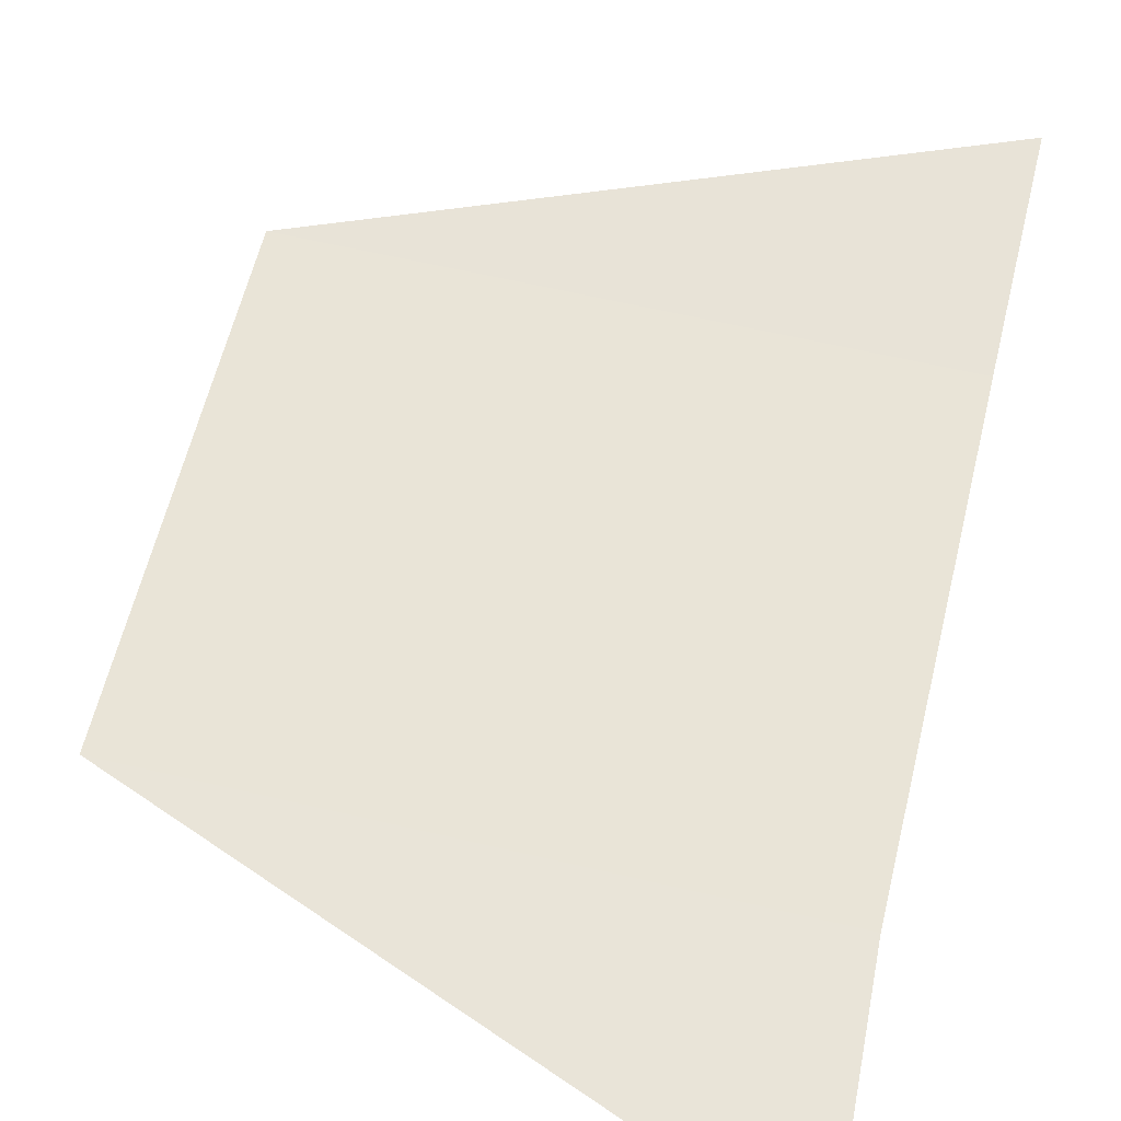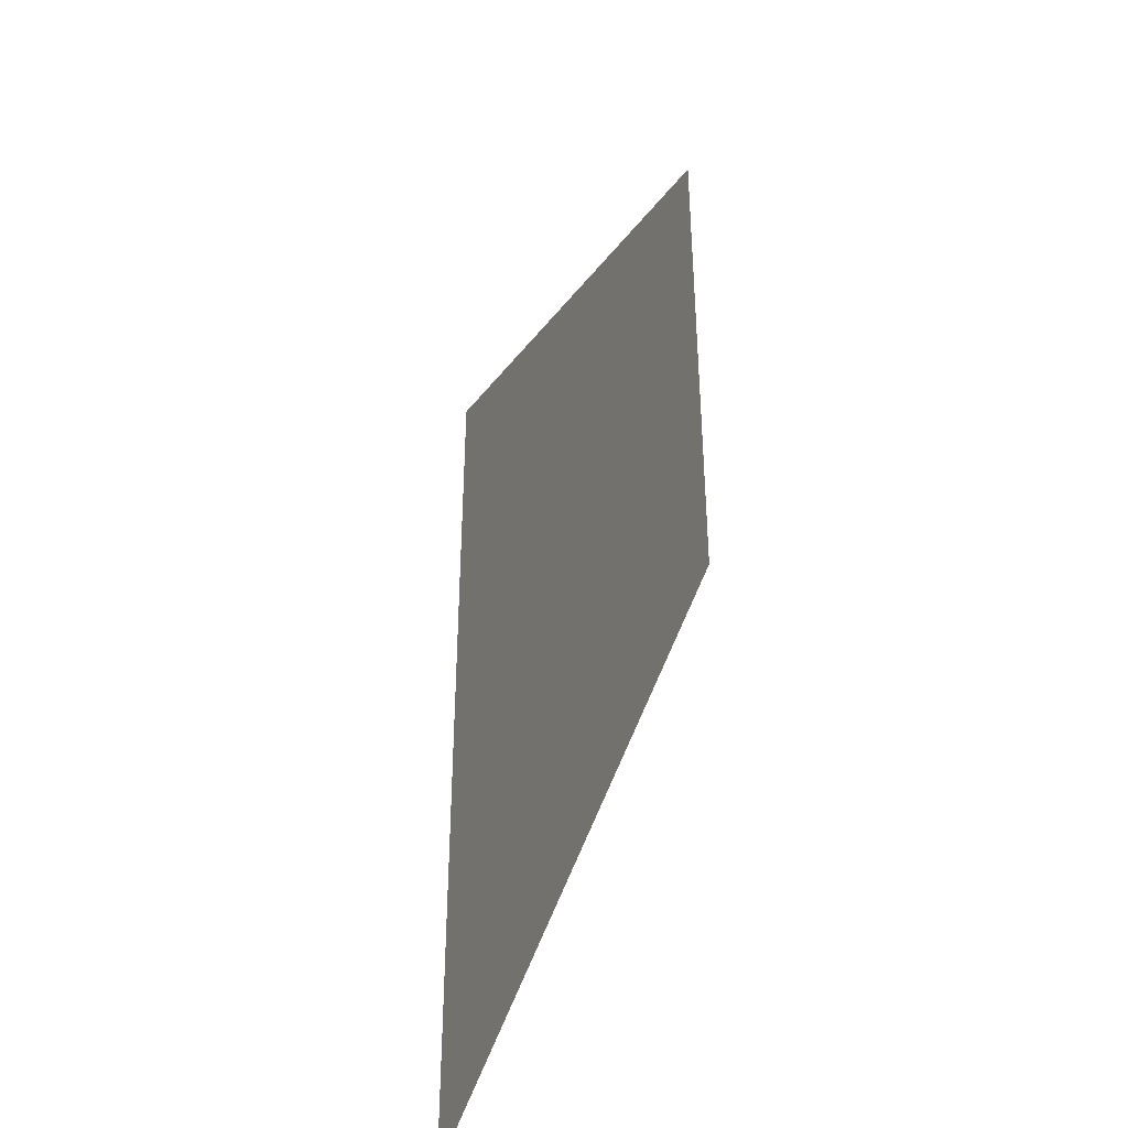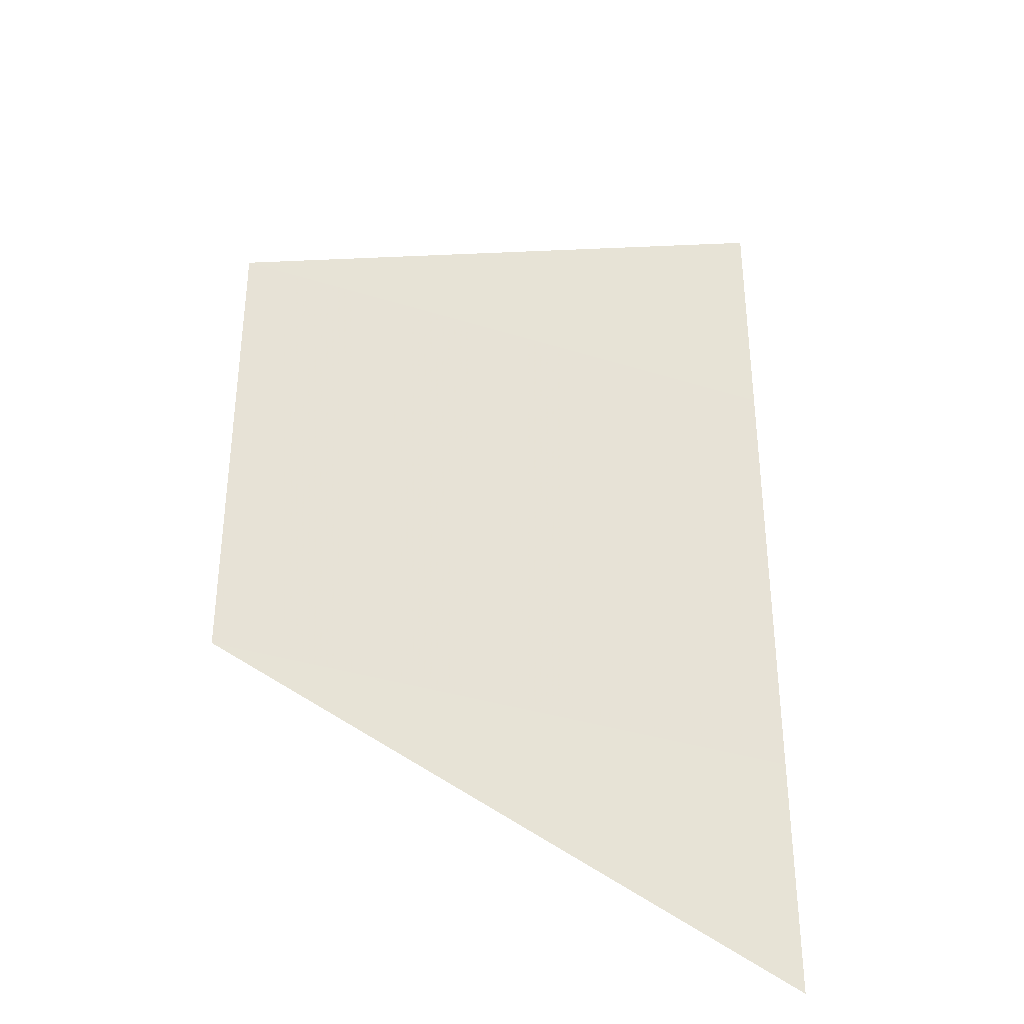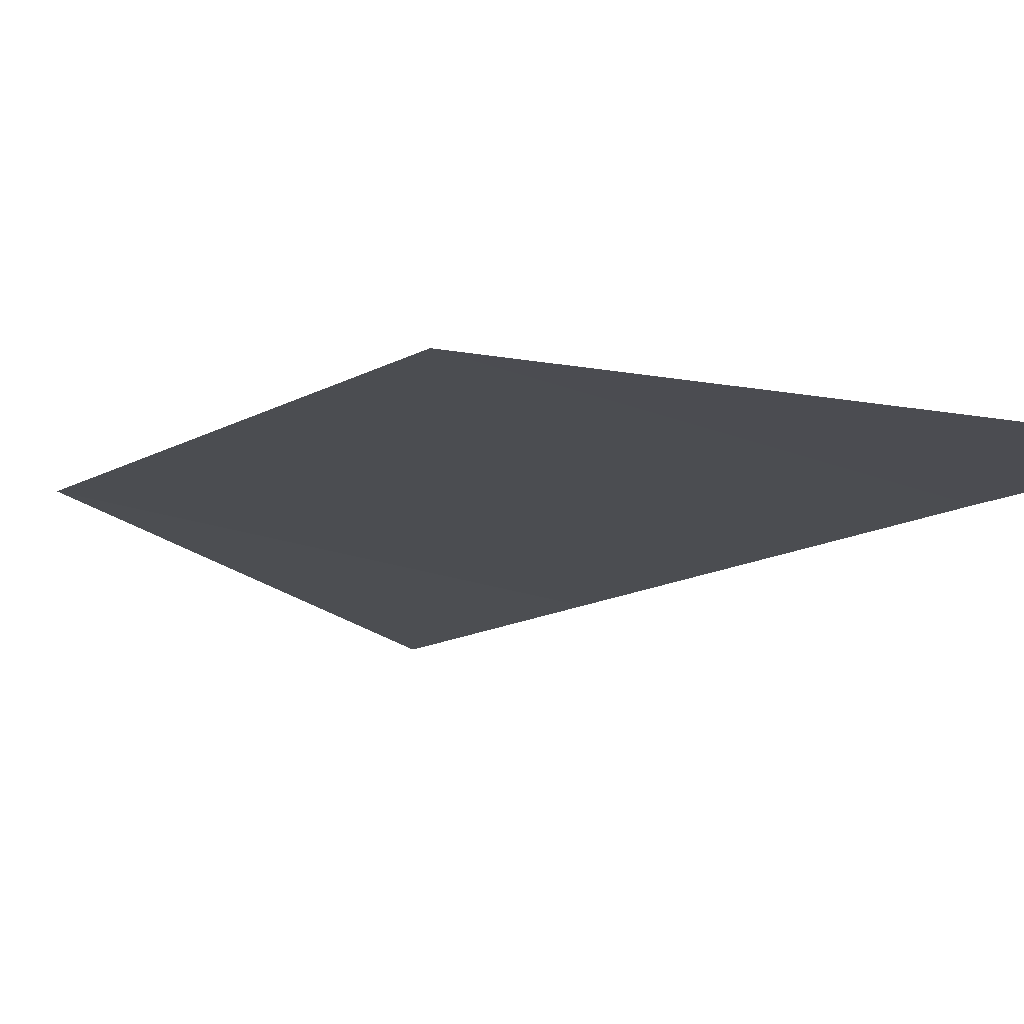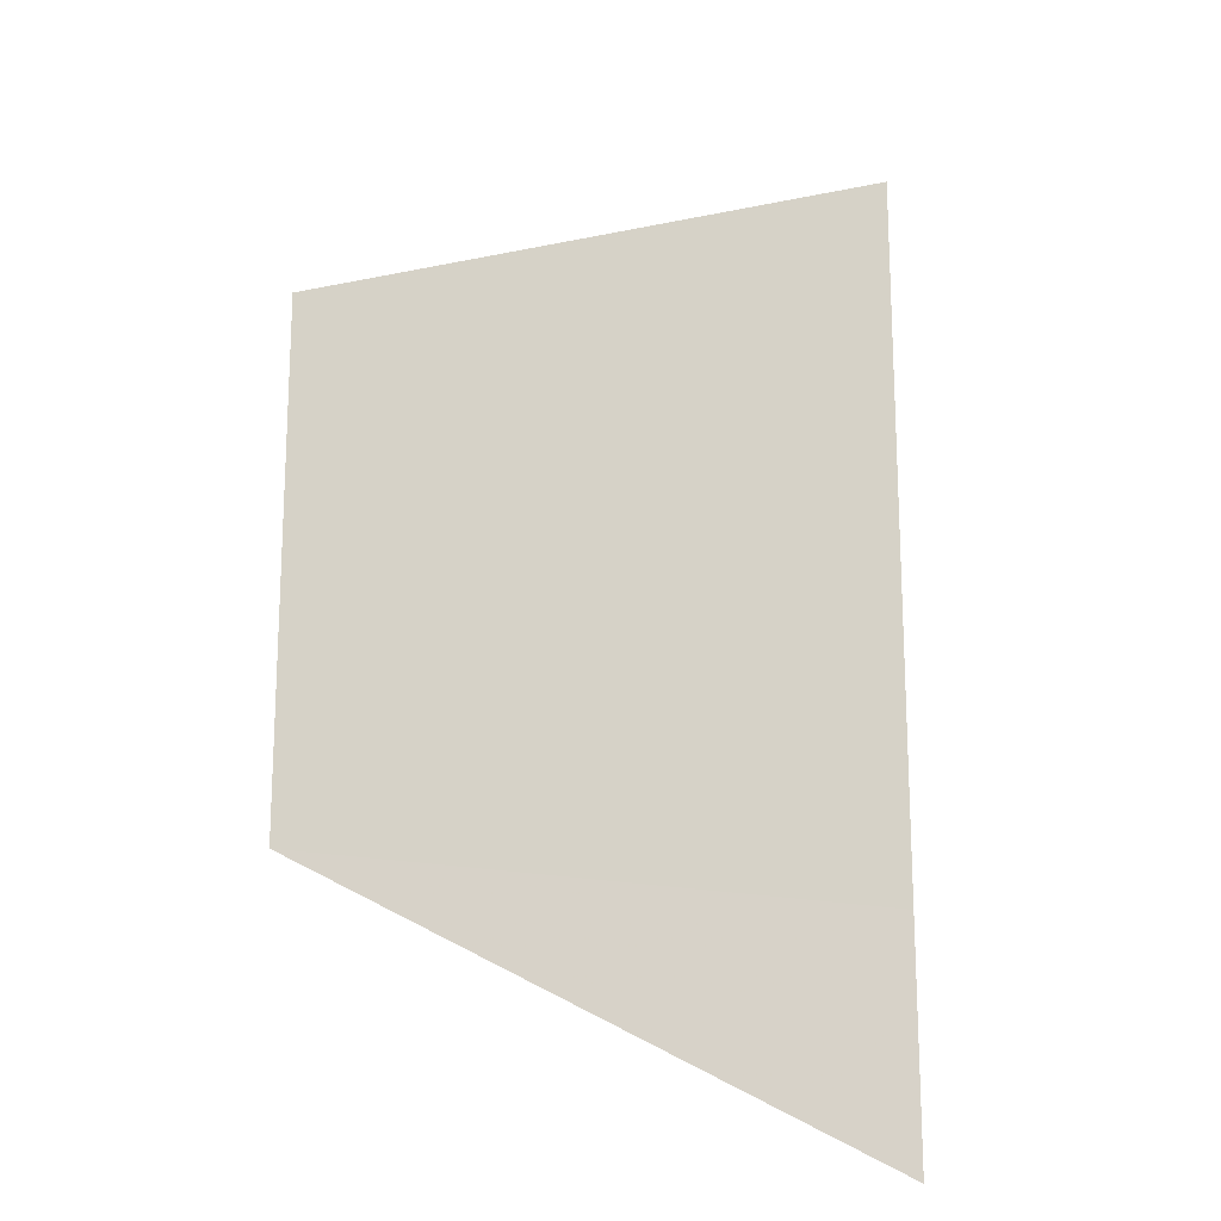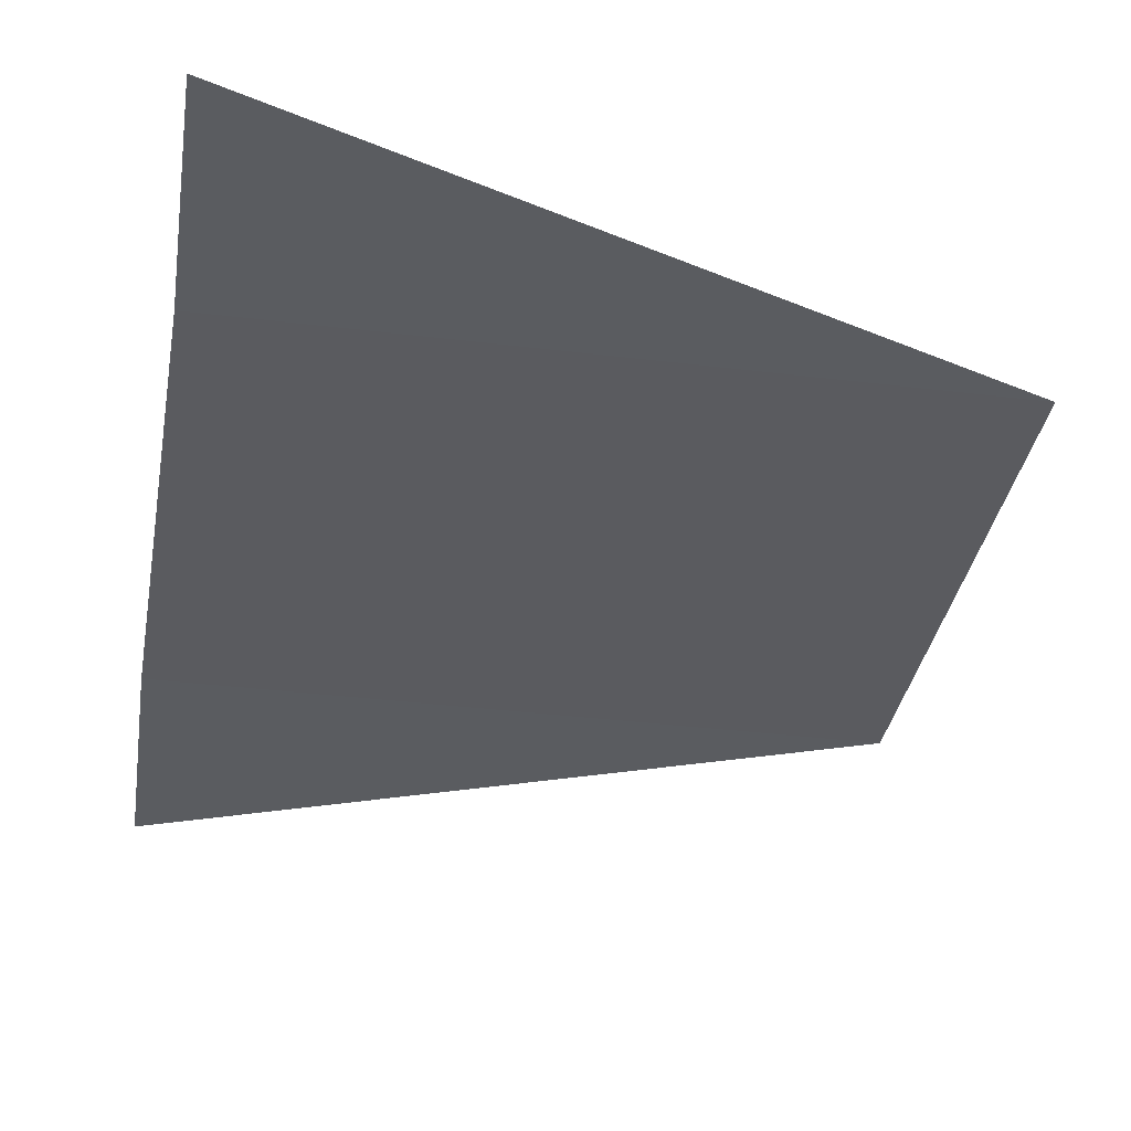
<metadata>
{"format":"obj","ext":"obj","renderer":"f3d","projection":"perspective","resolution":1024,"background":"white","views":[{"elev":61.1,"azim":13.3,"up":"+Y"},{"elev":-41.0,"azim":-113.2,"up":"+Z"},{"elev":-35.9,"azim":-23.6,"up":"+Z"},{"elev":-15.7,"azim":-42.3,"up":"+Y"},{"elev":-17.3,"azim":-25.9,"up":"+Z"},{"elev":-33.6,"azim":170.8,"up":"+Y"}]}
</metadata>
<code>
o 1628
v 2211 1876 8.88
v 2211 1876 8.88
v 2211 1876 8.876
v 2211 1876 8.88
v 2211 1876 8.888
v 2211 1876 8.88
v 2211 1876 8.888
v 2211 1876 8.88
v 2211 1876 8.88
v 2211 1876 8.88
v 2211 1876 8.888
v 2211 1876 8.88
v 2211 1876 8.888
v 2211 1876 8.888
v 2211 1876 8.888
v 2211 1876 8.892
v 2211 1876 8.888
v 2211 1876 8.888
f 1 2 3
f 4 2 5
f 6 5 7
f 8 9 3
f 10 9 11
f 12 11 13
f 14 15 16
f 17 18 16

</code>
